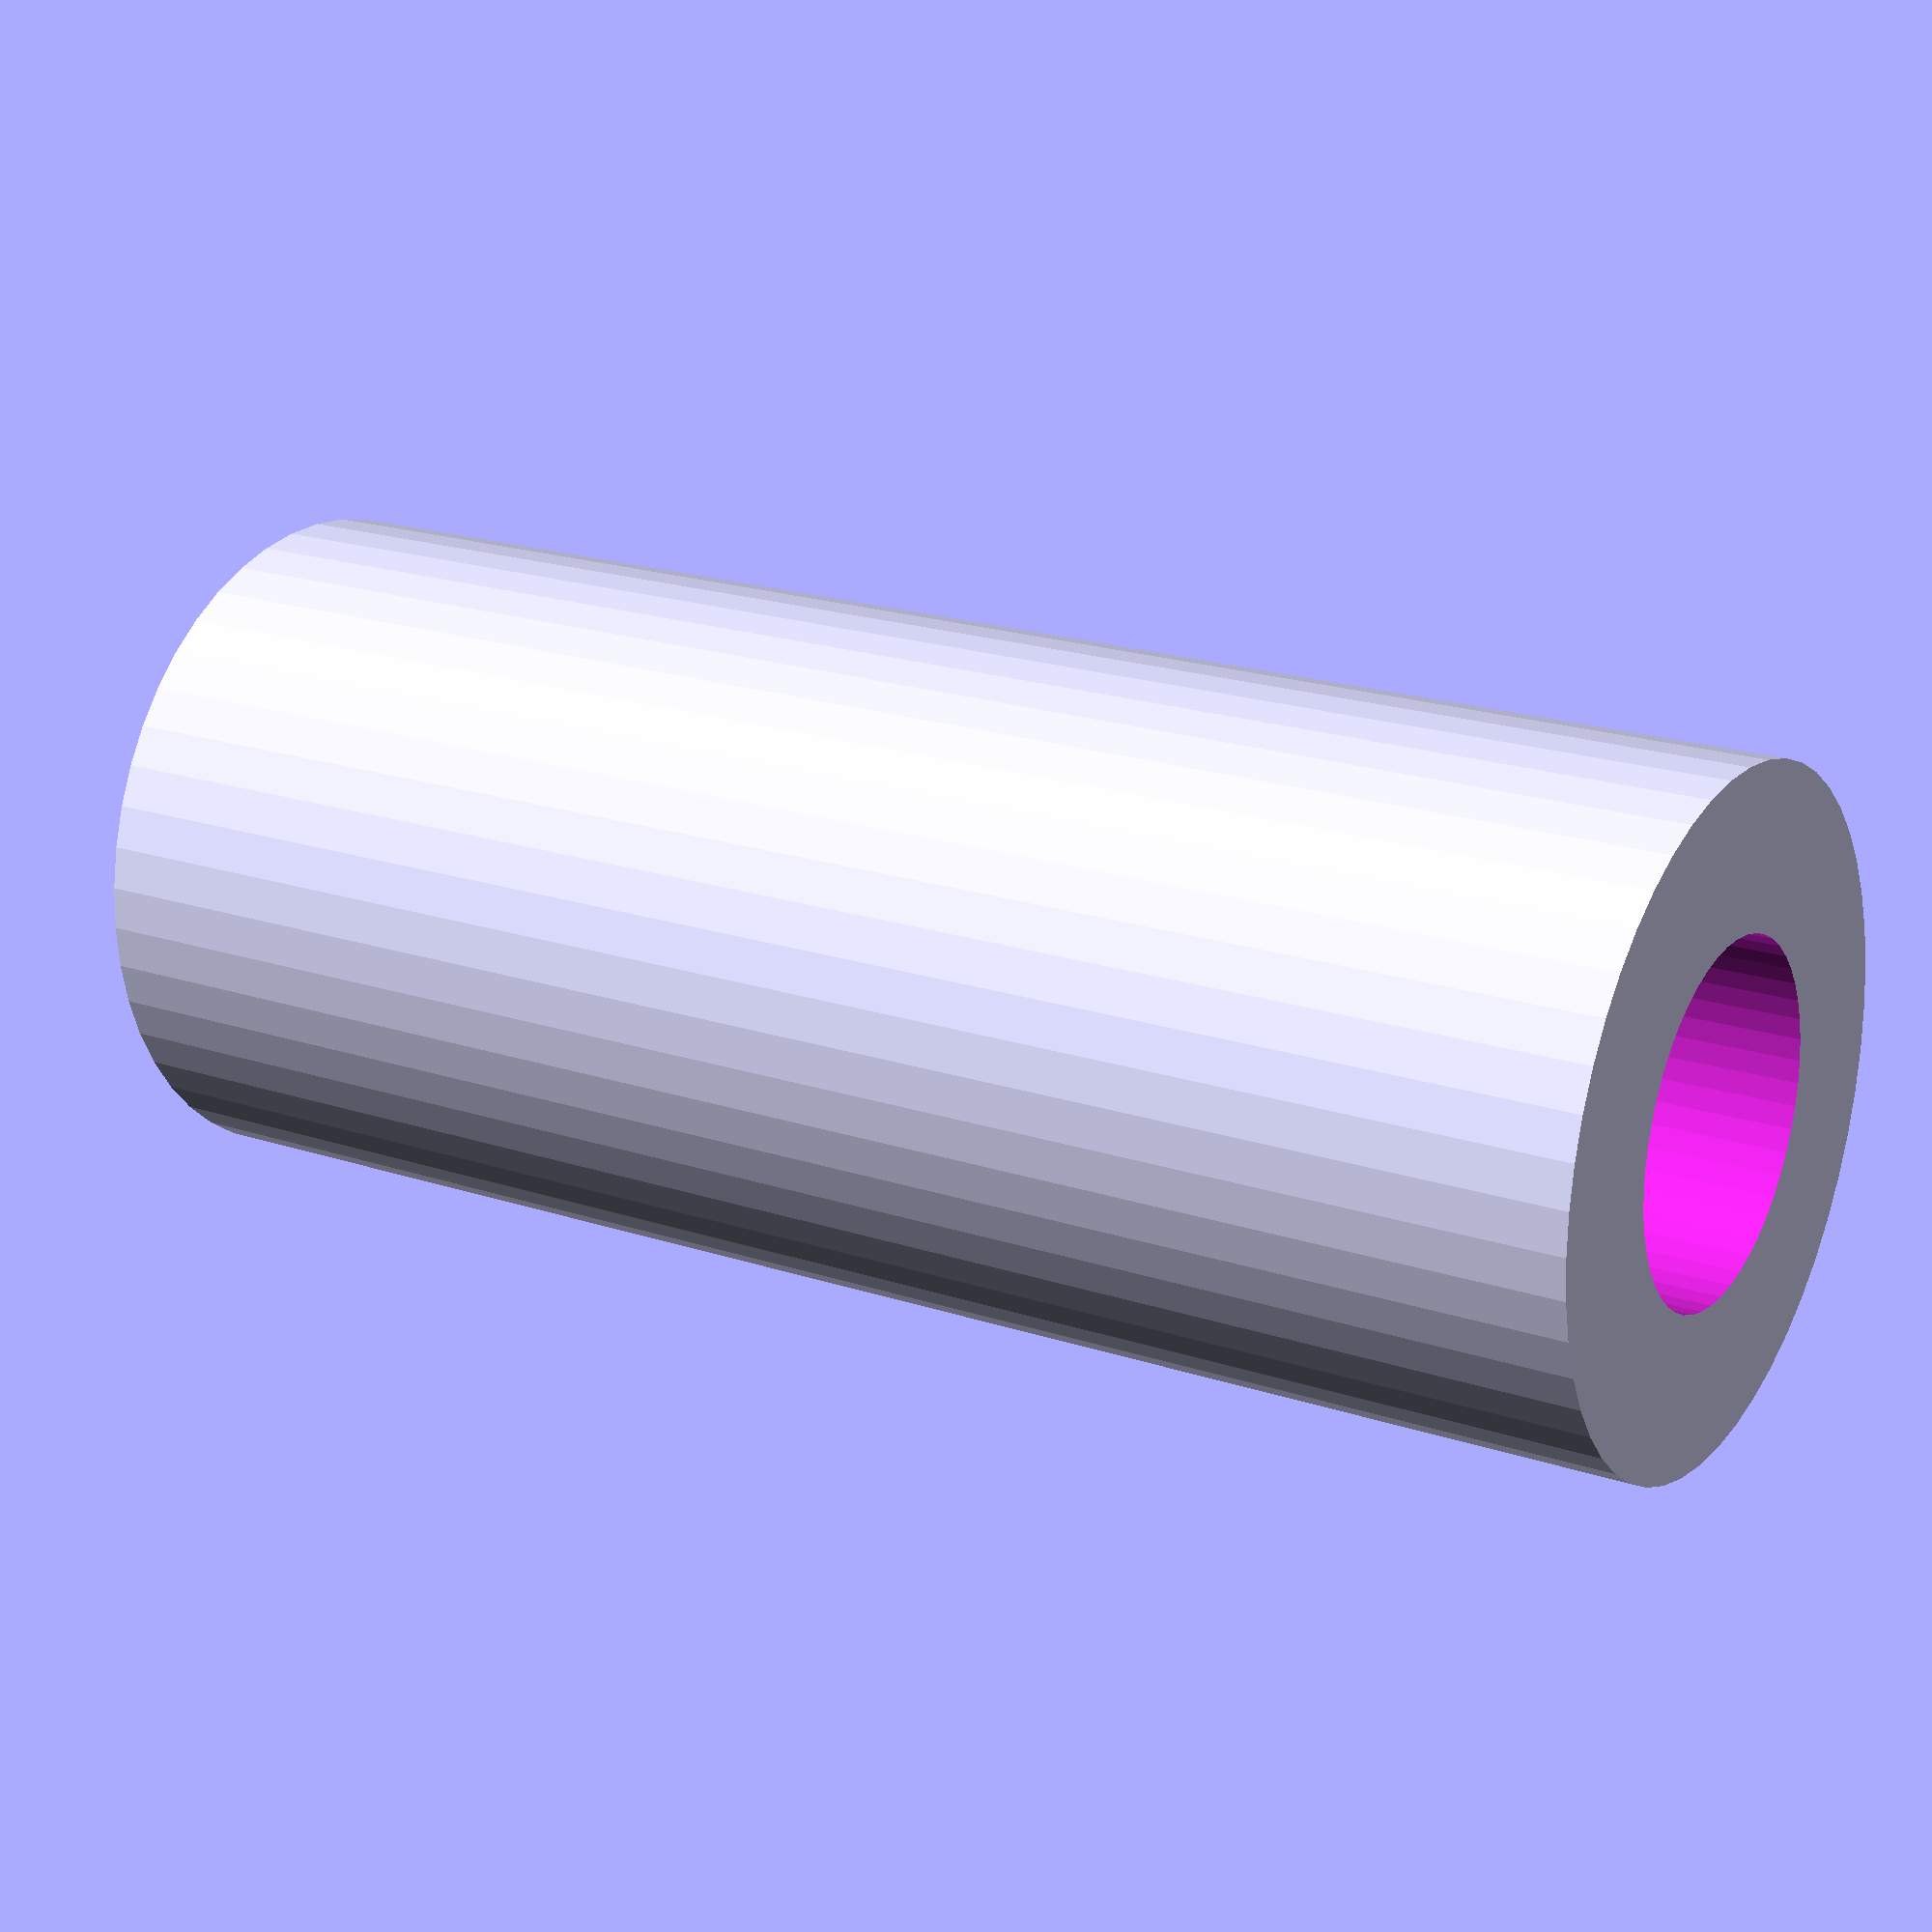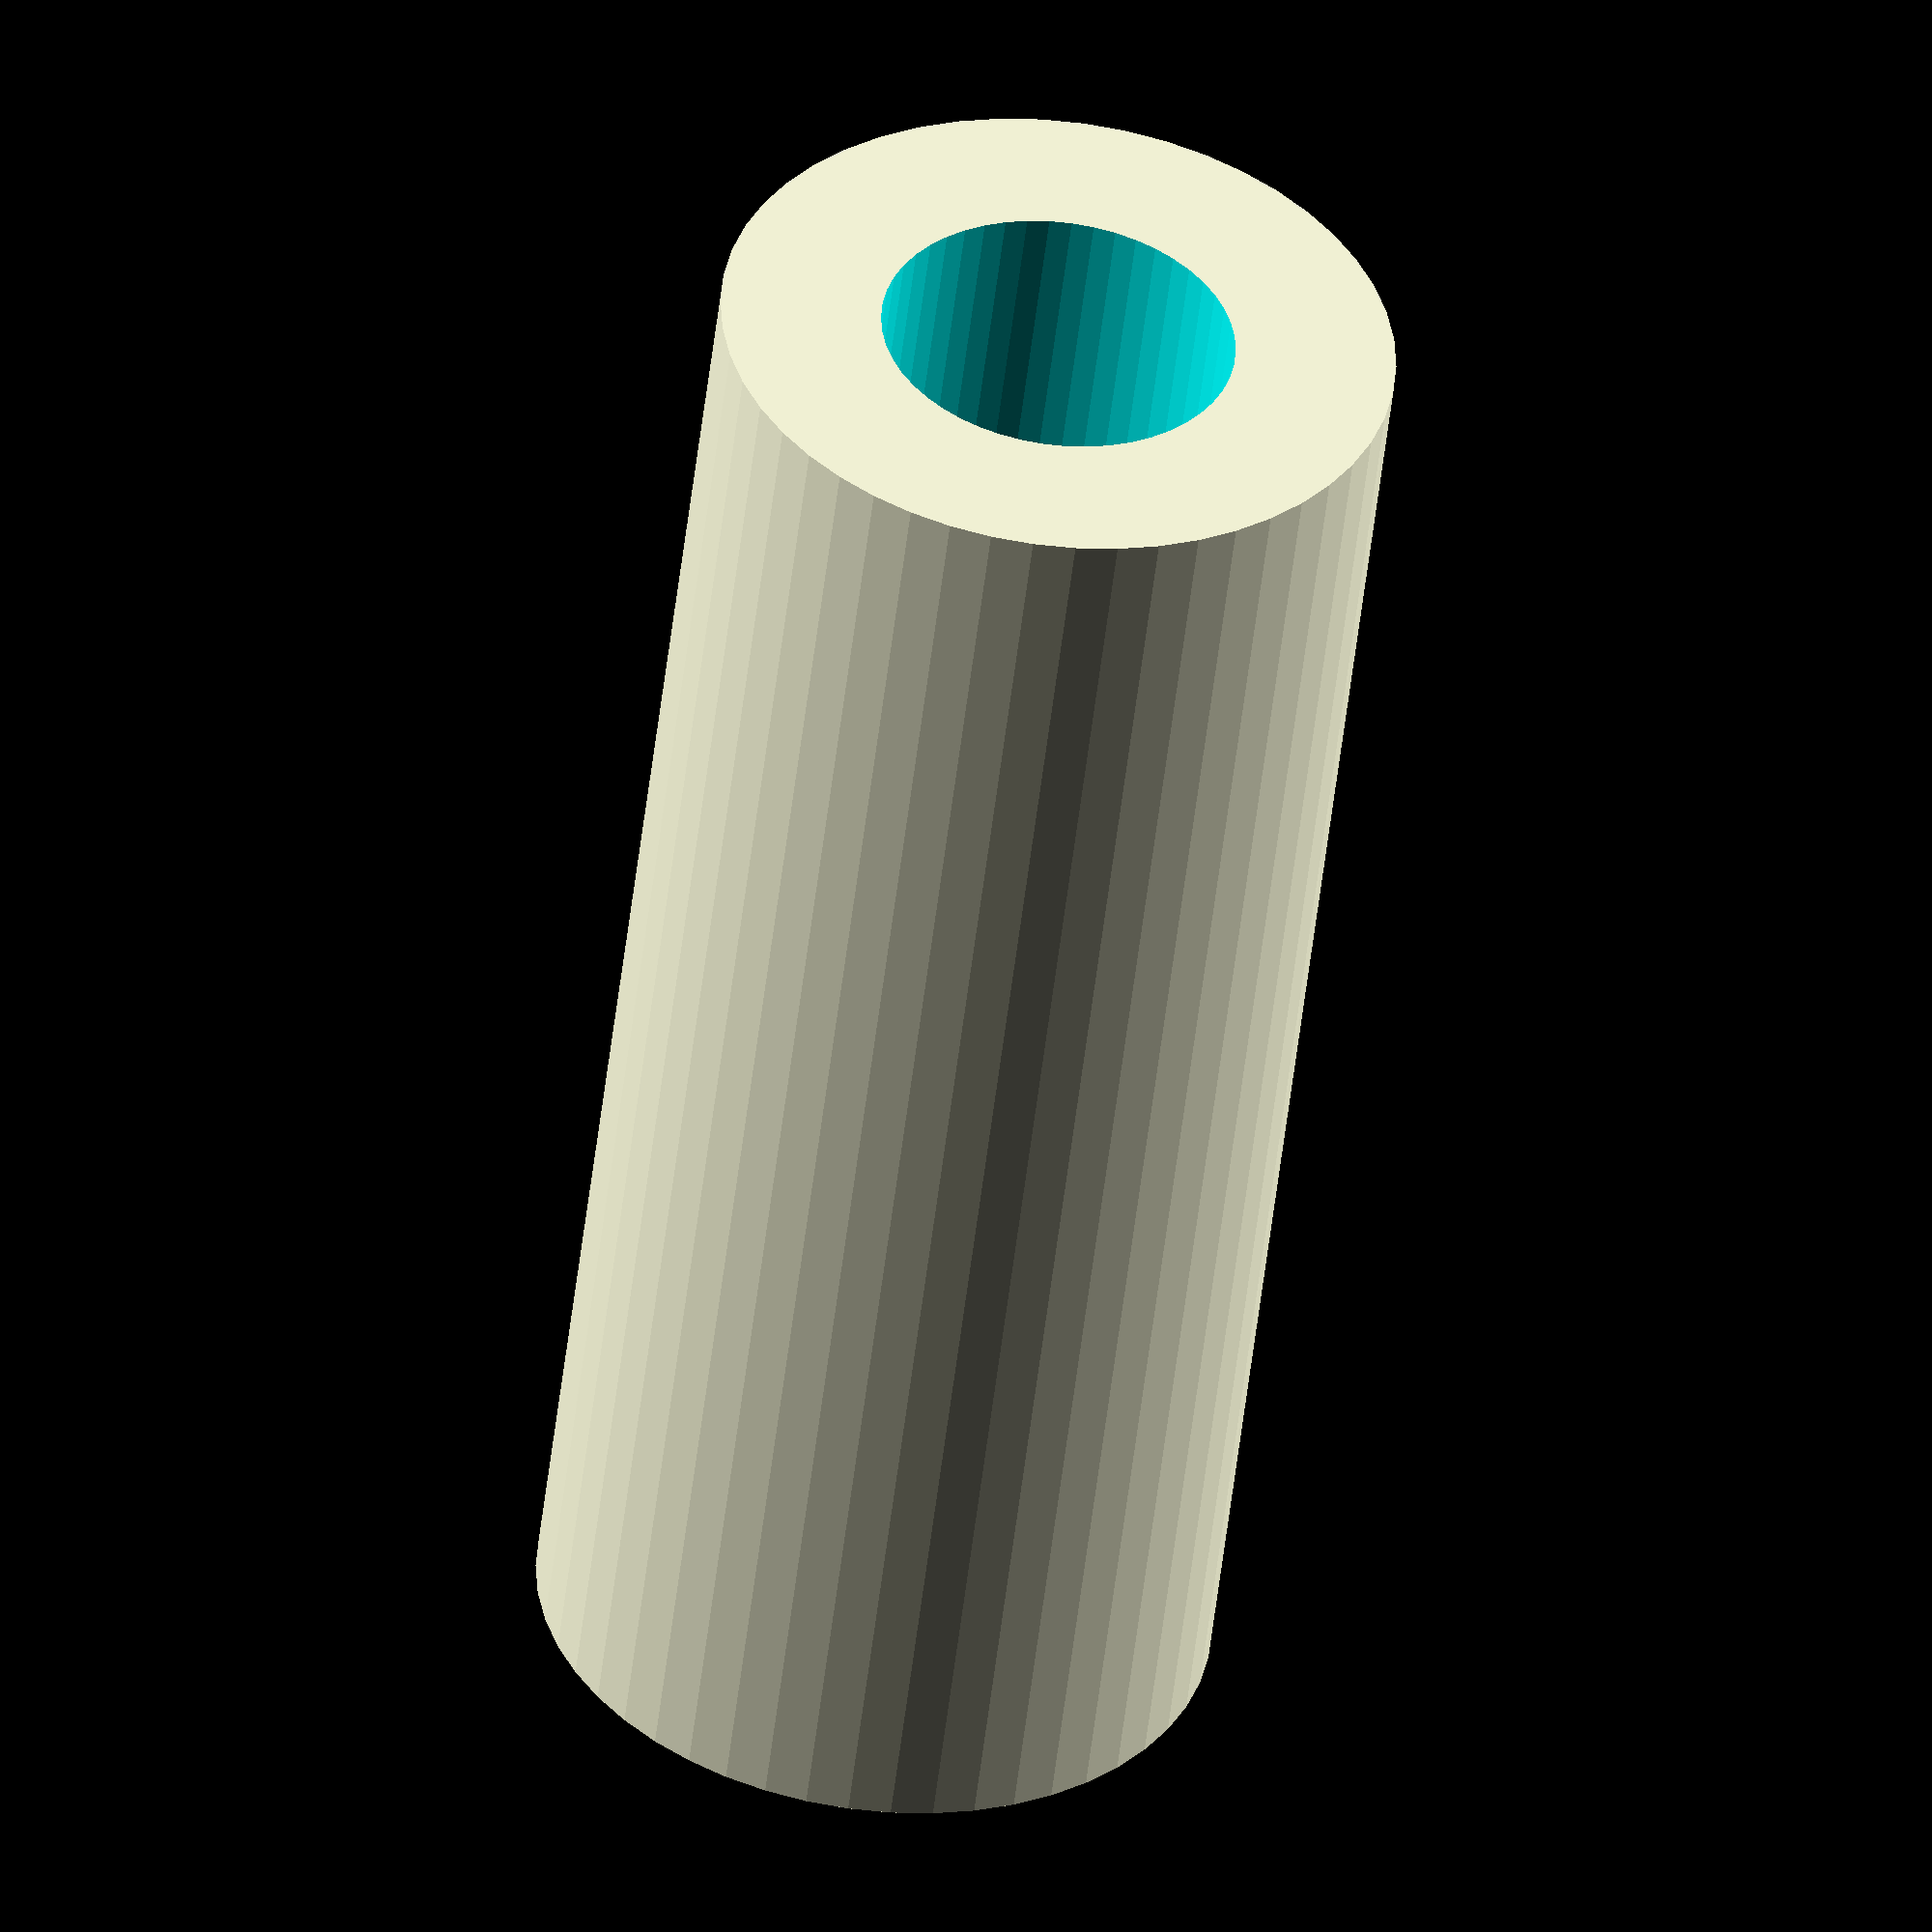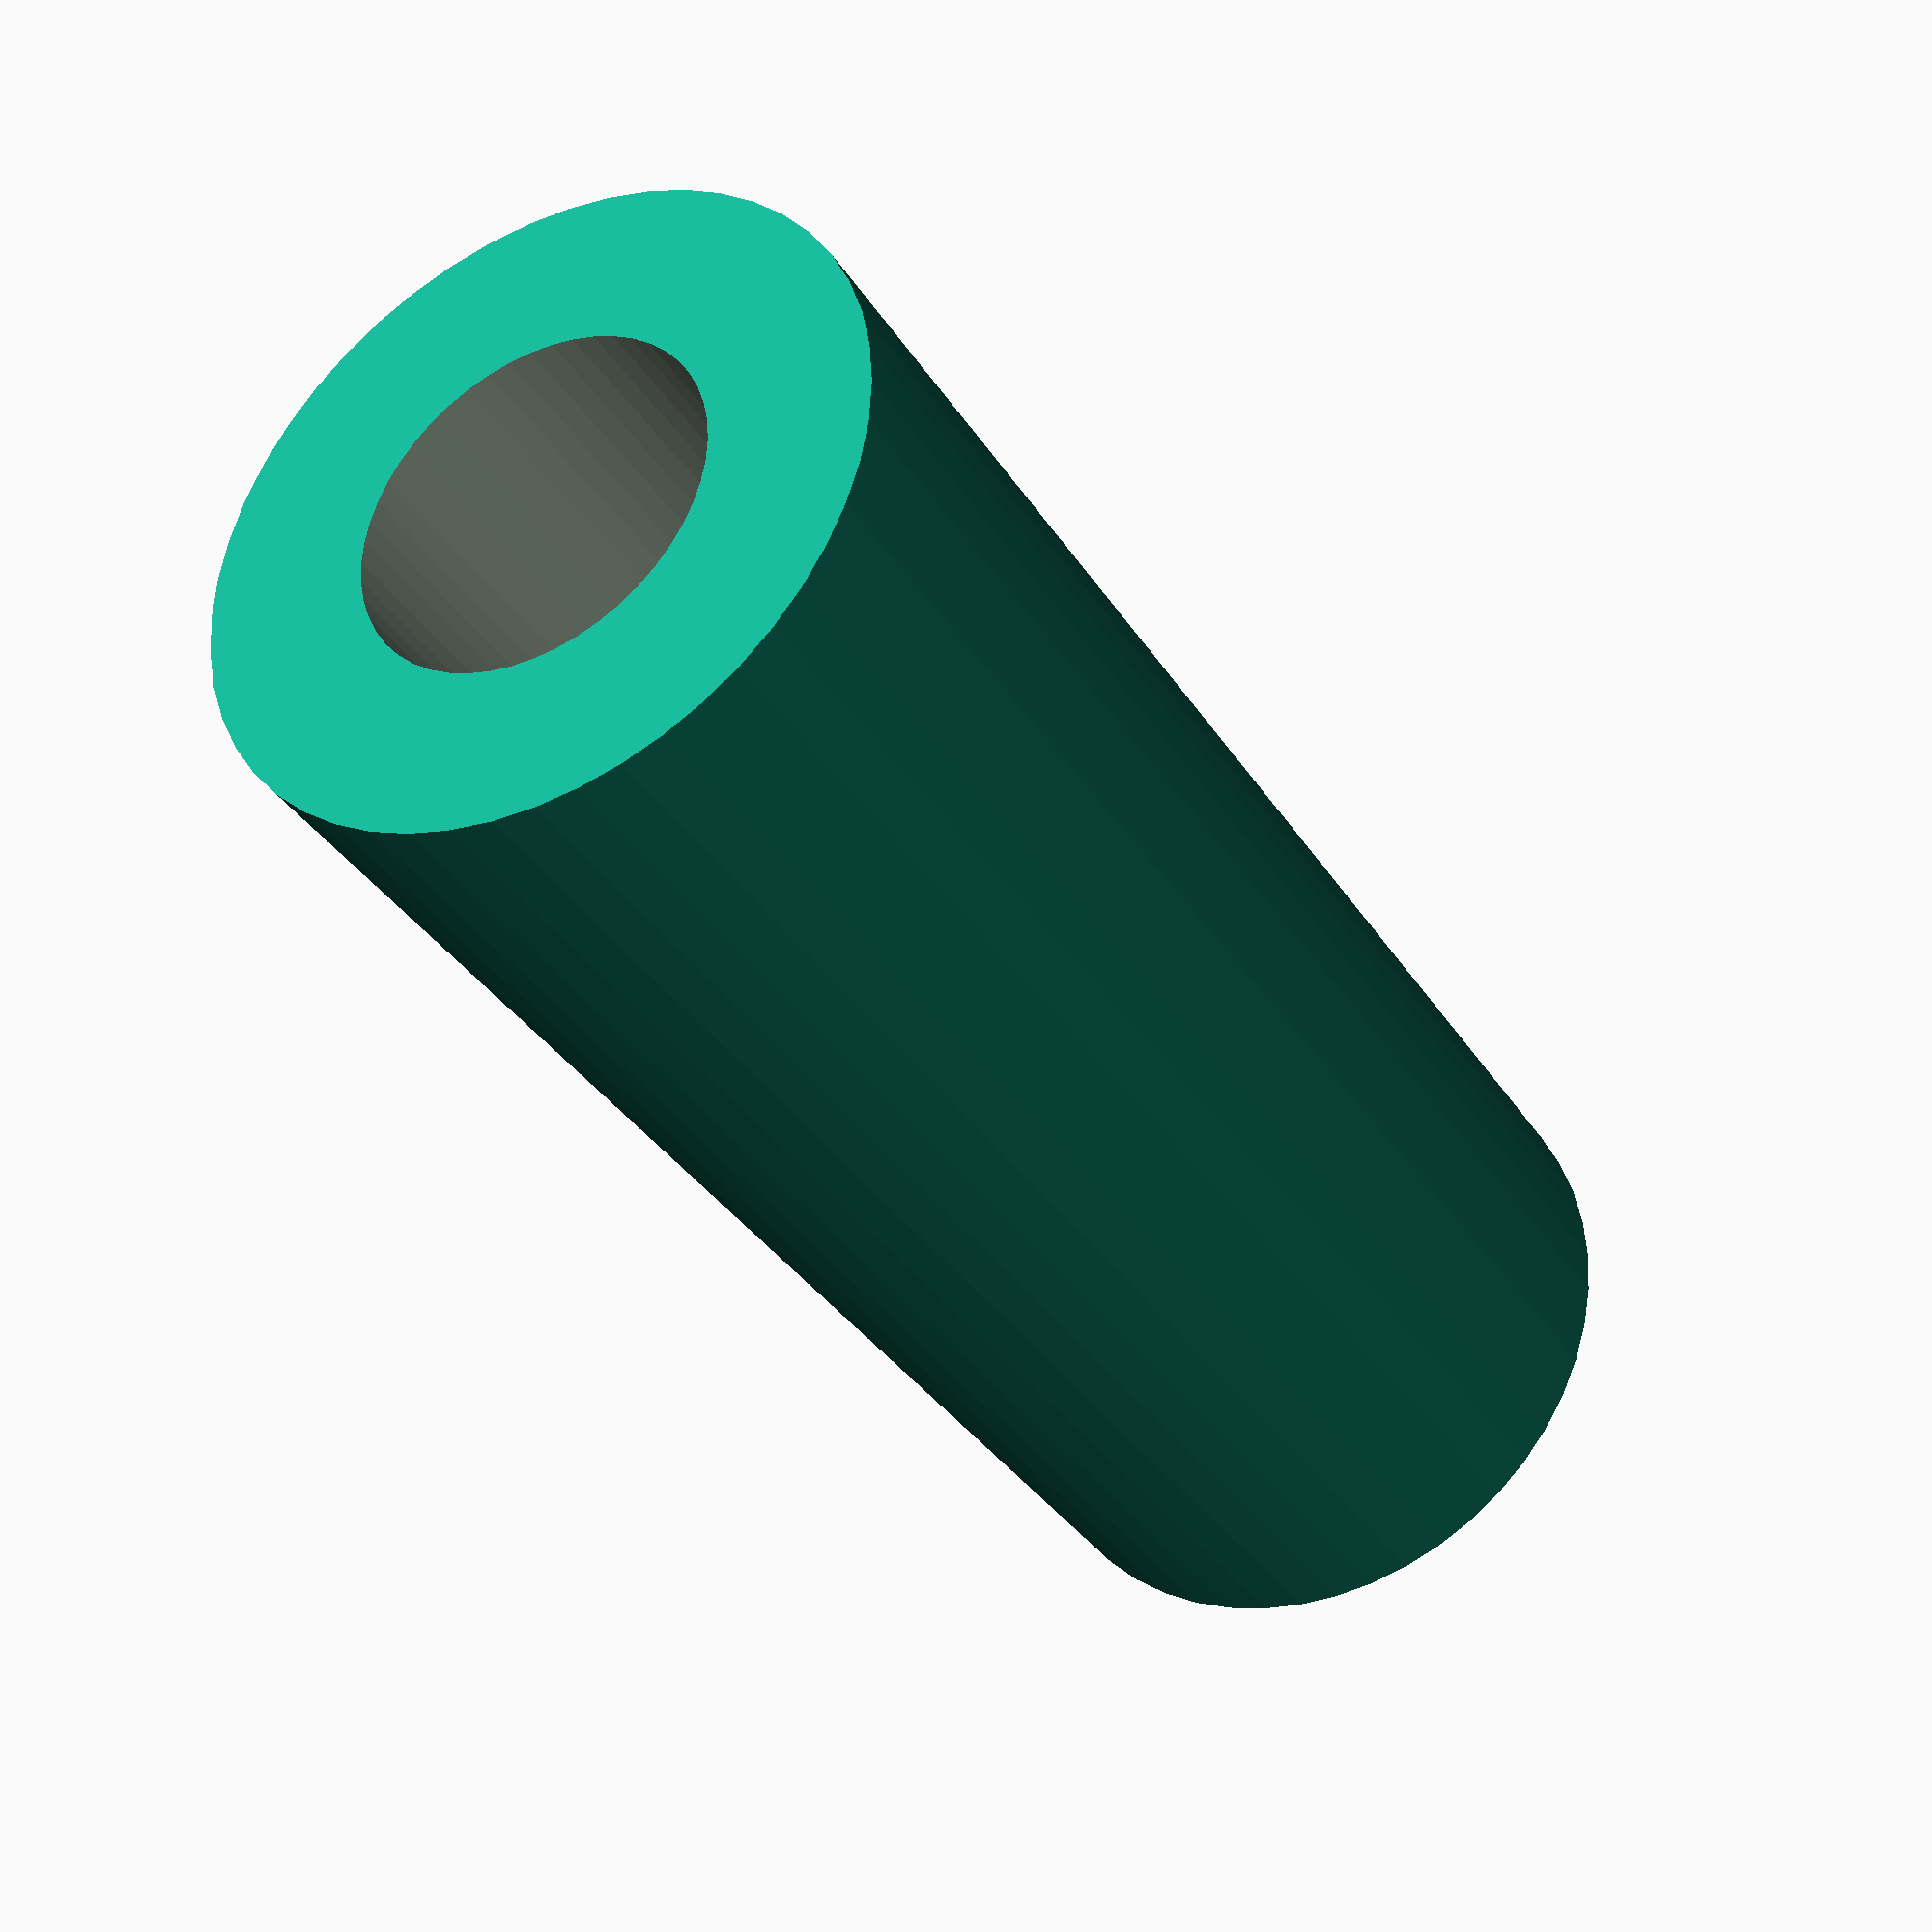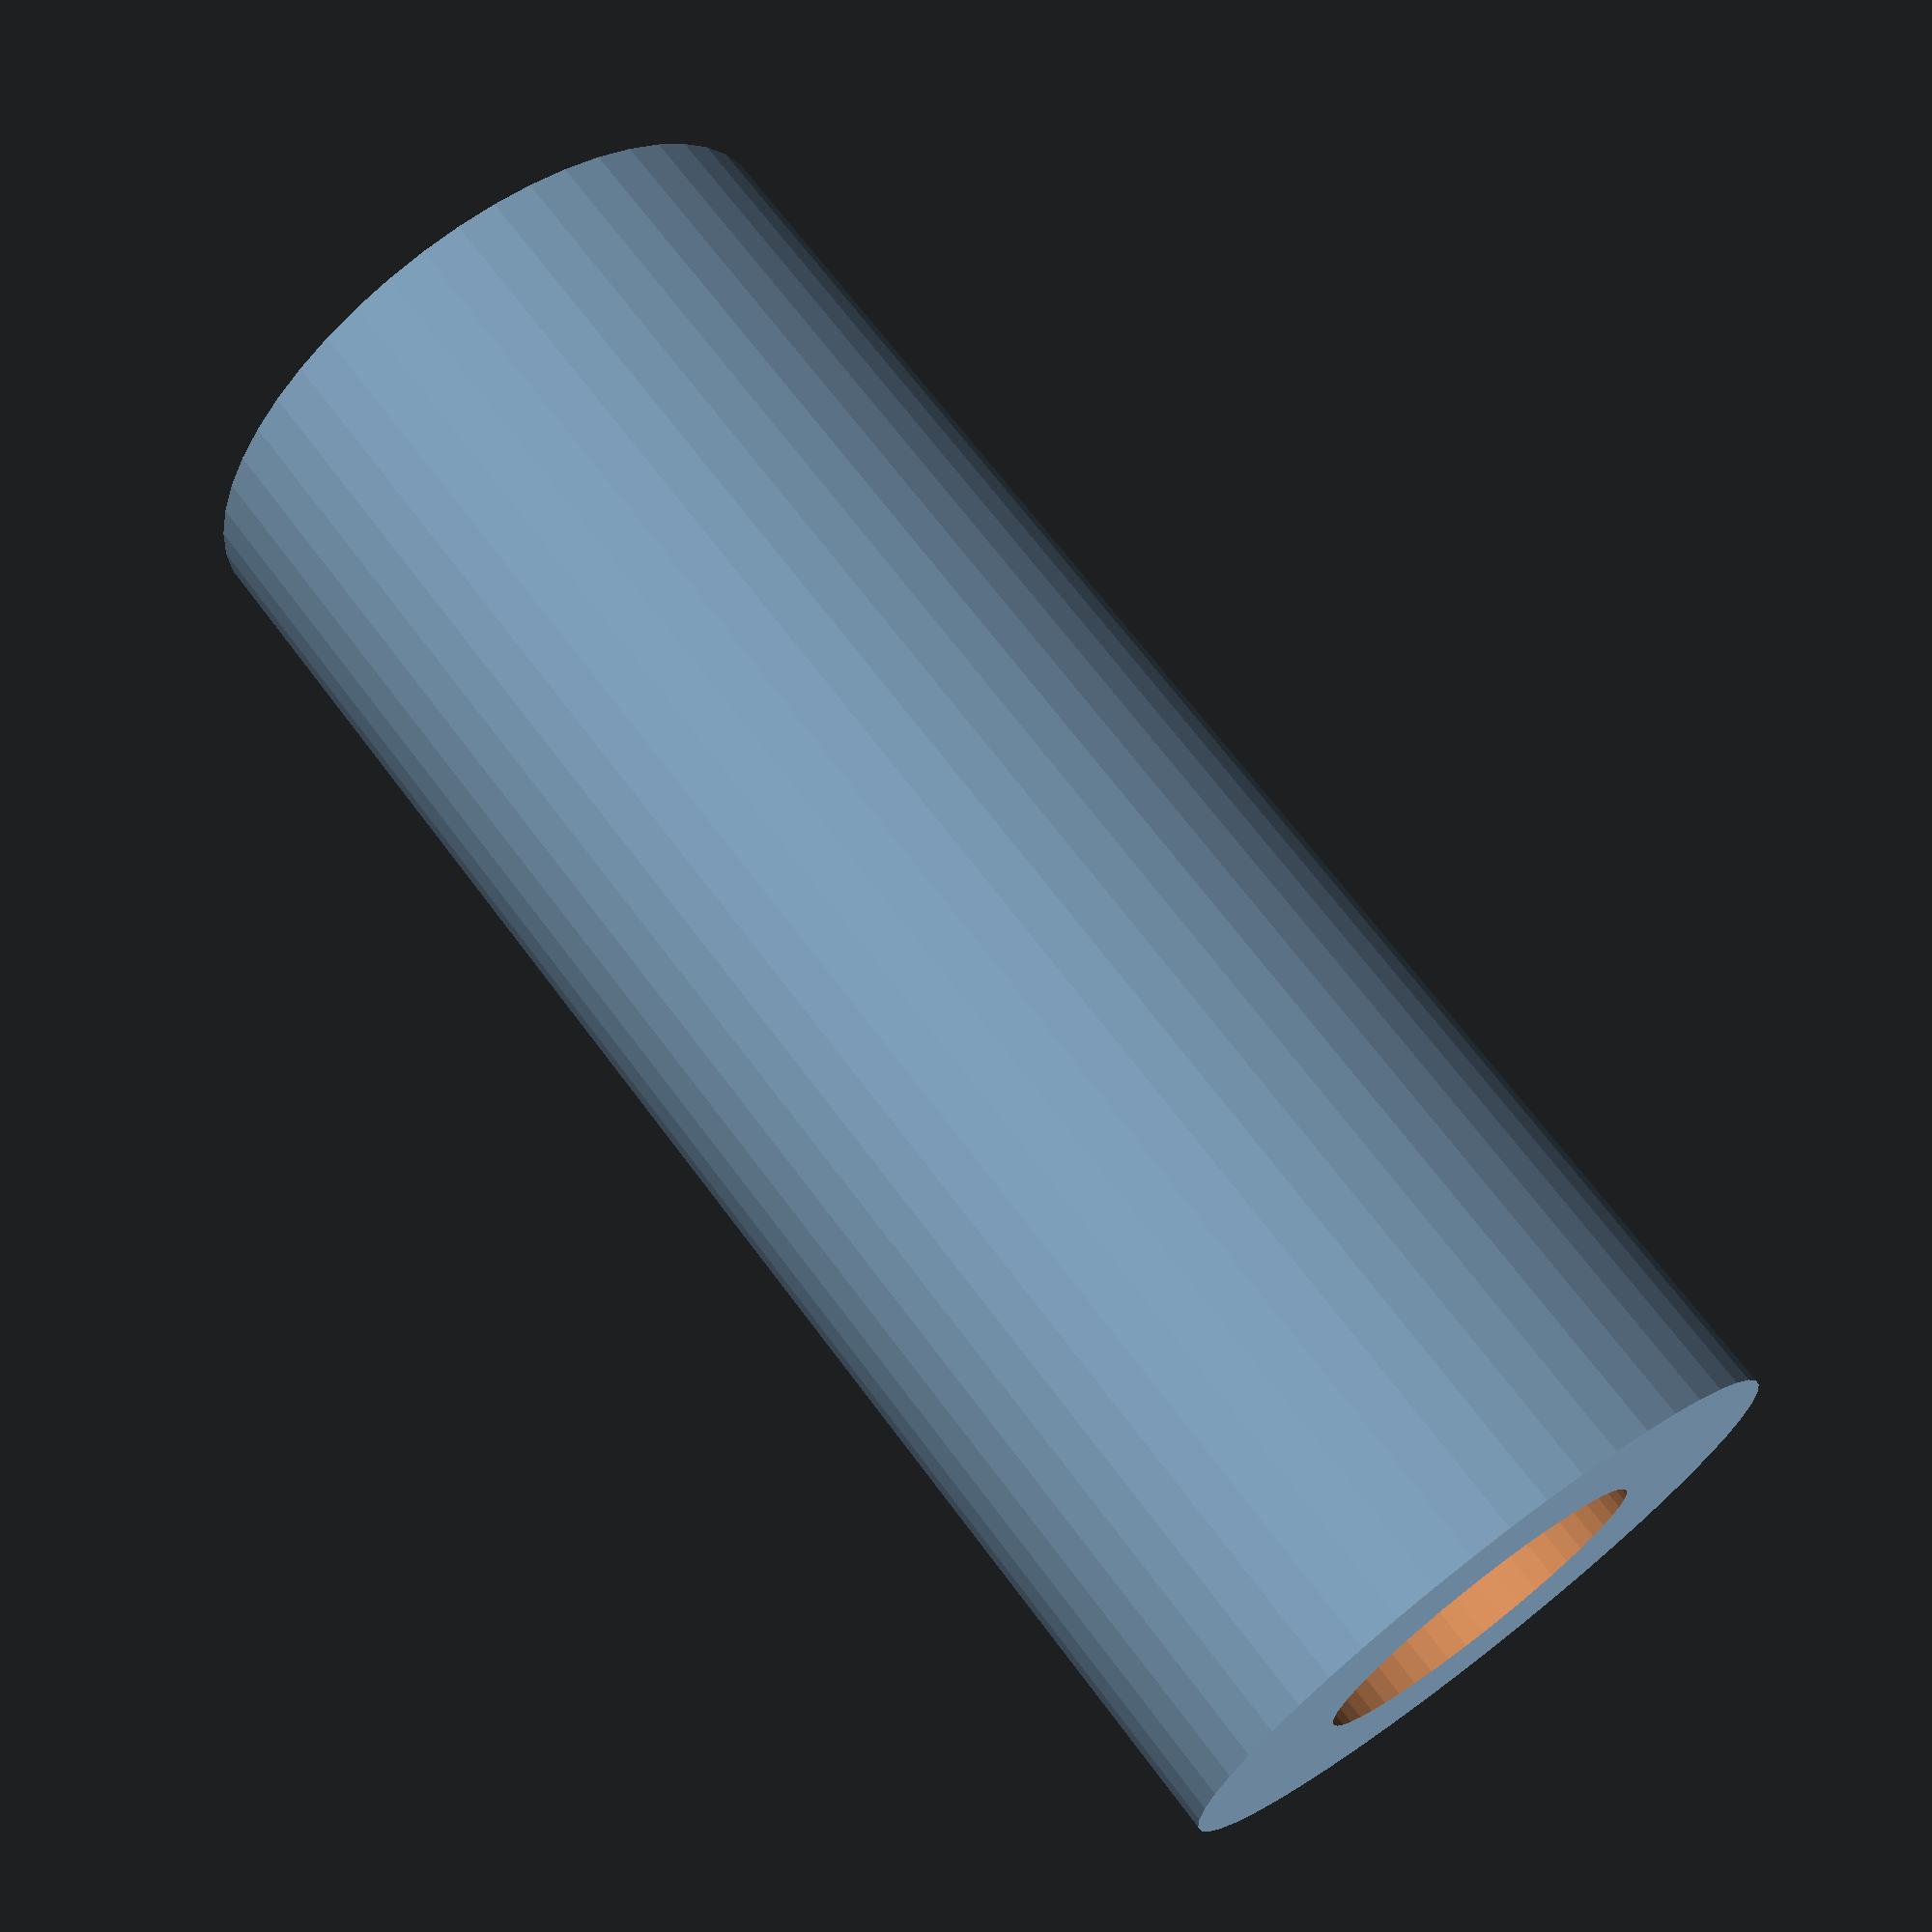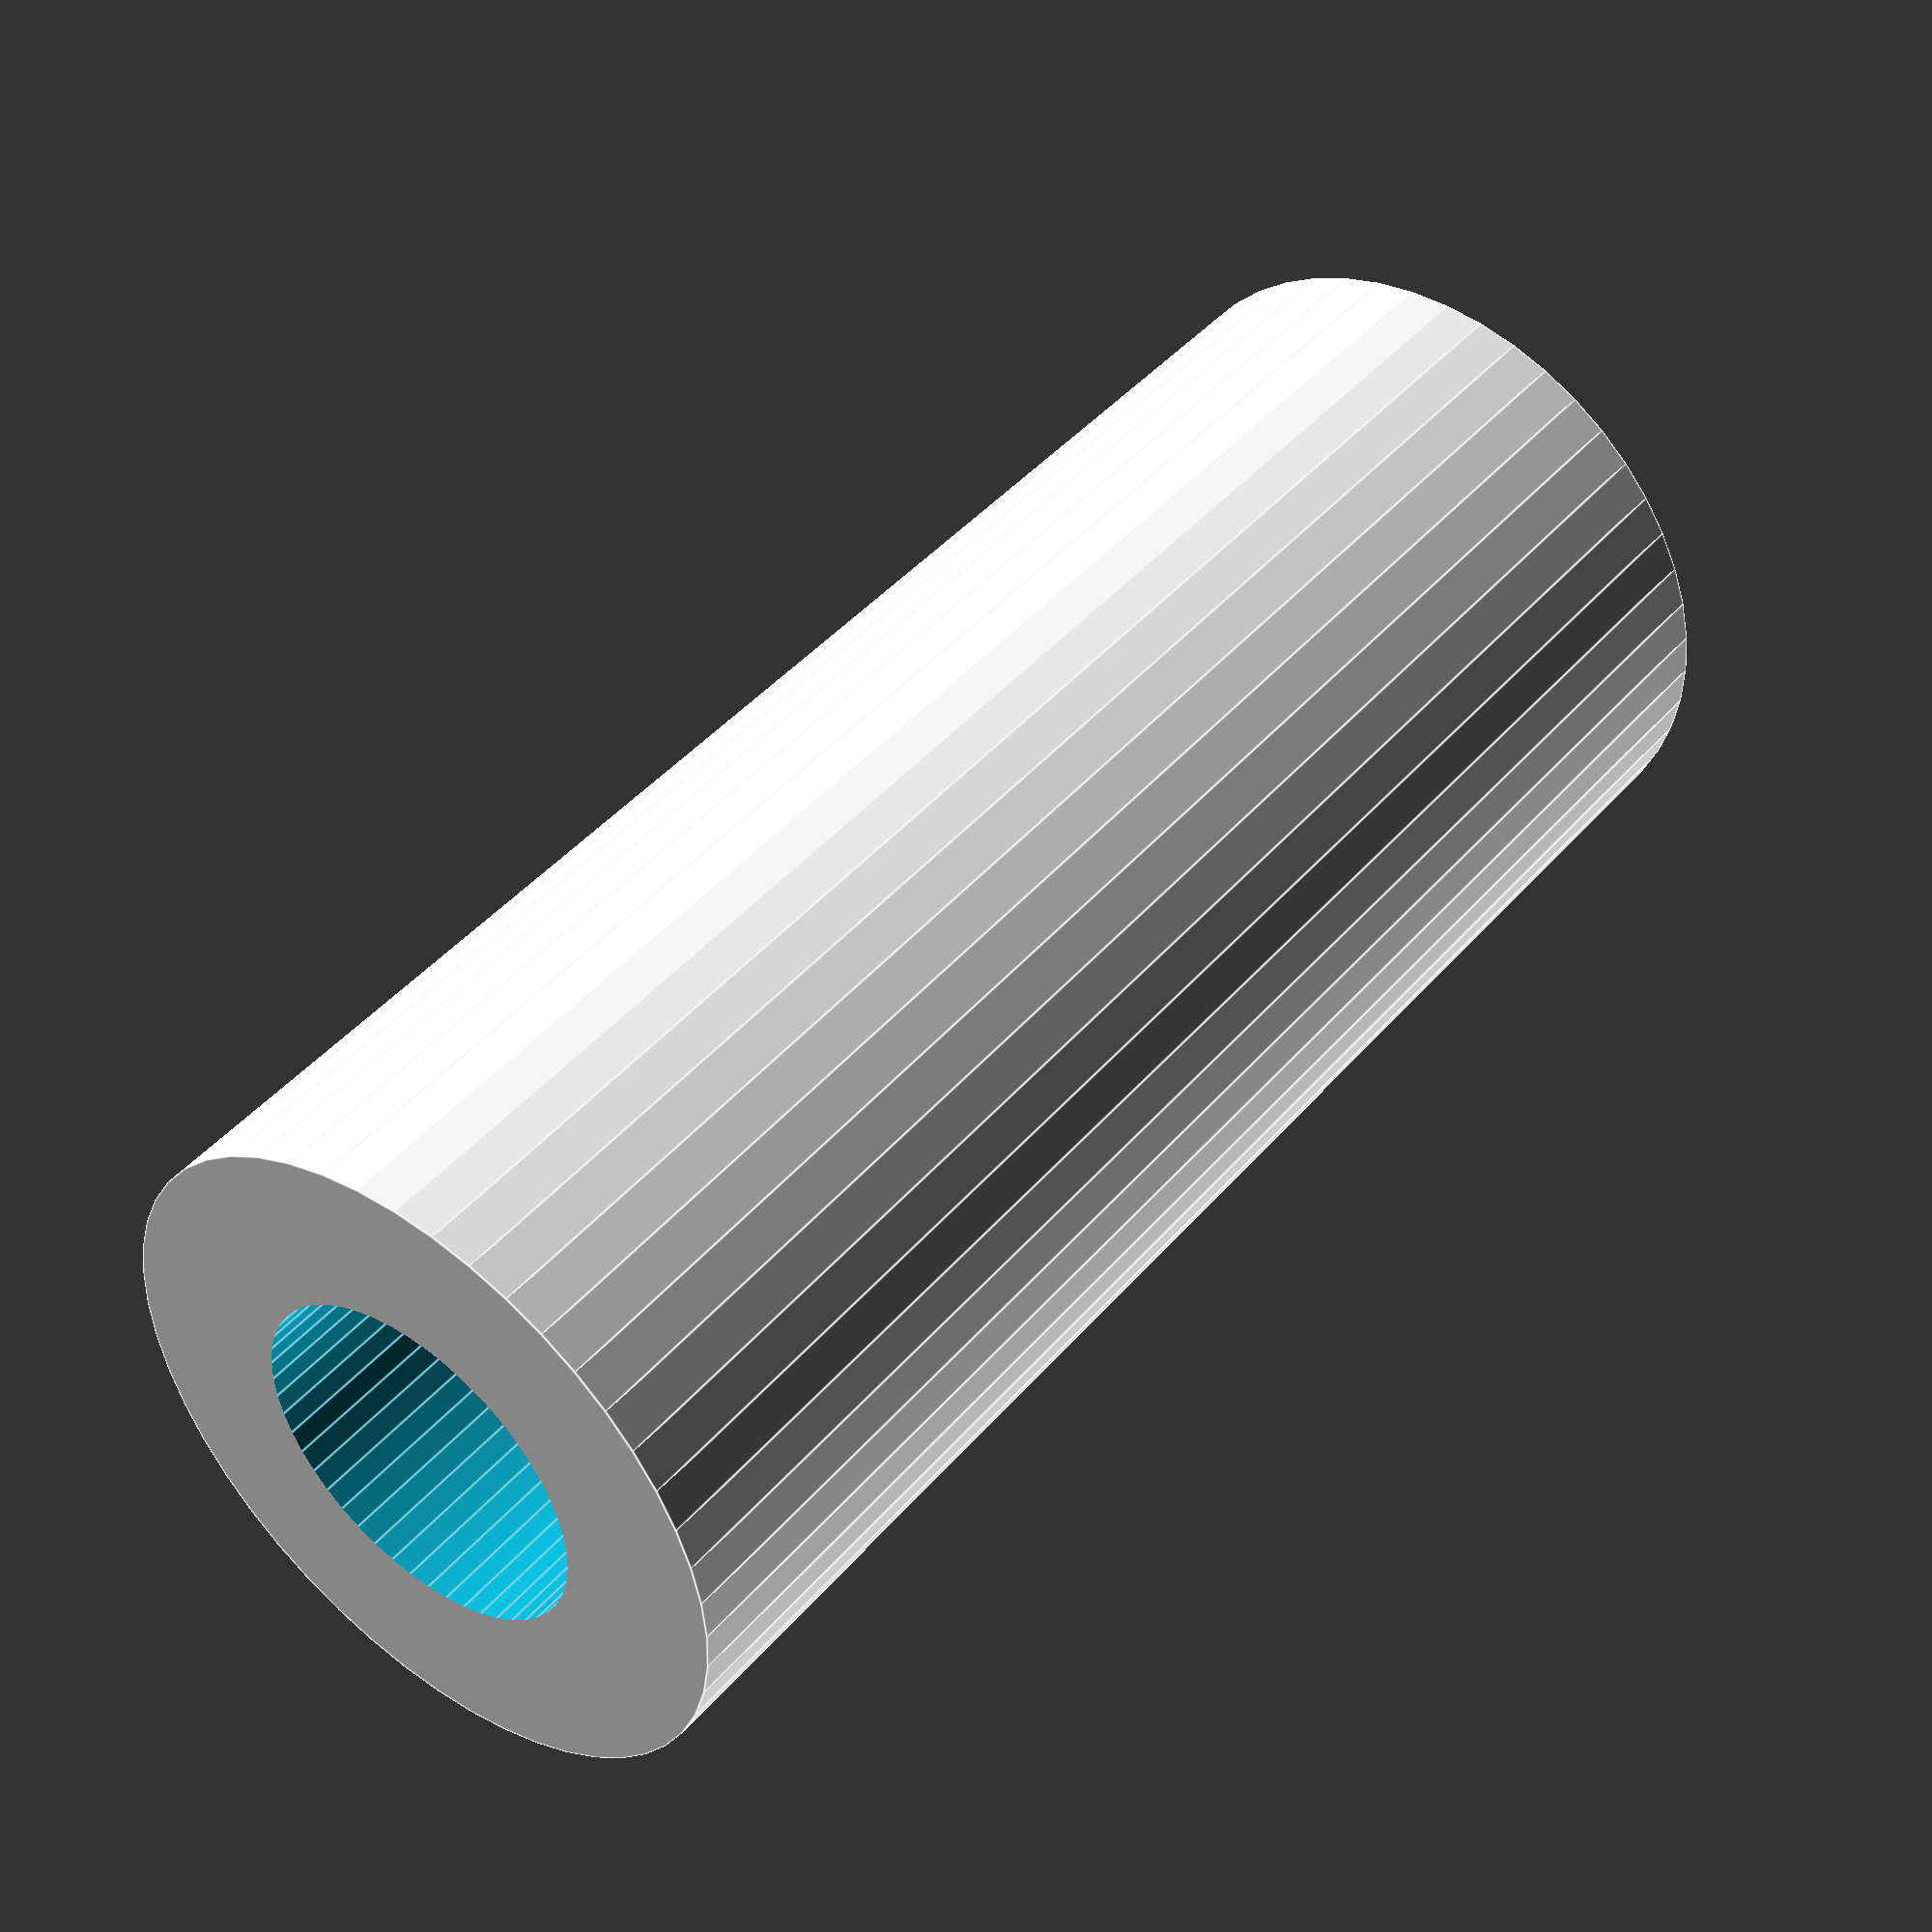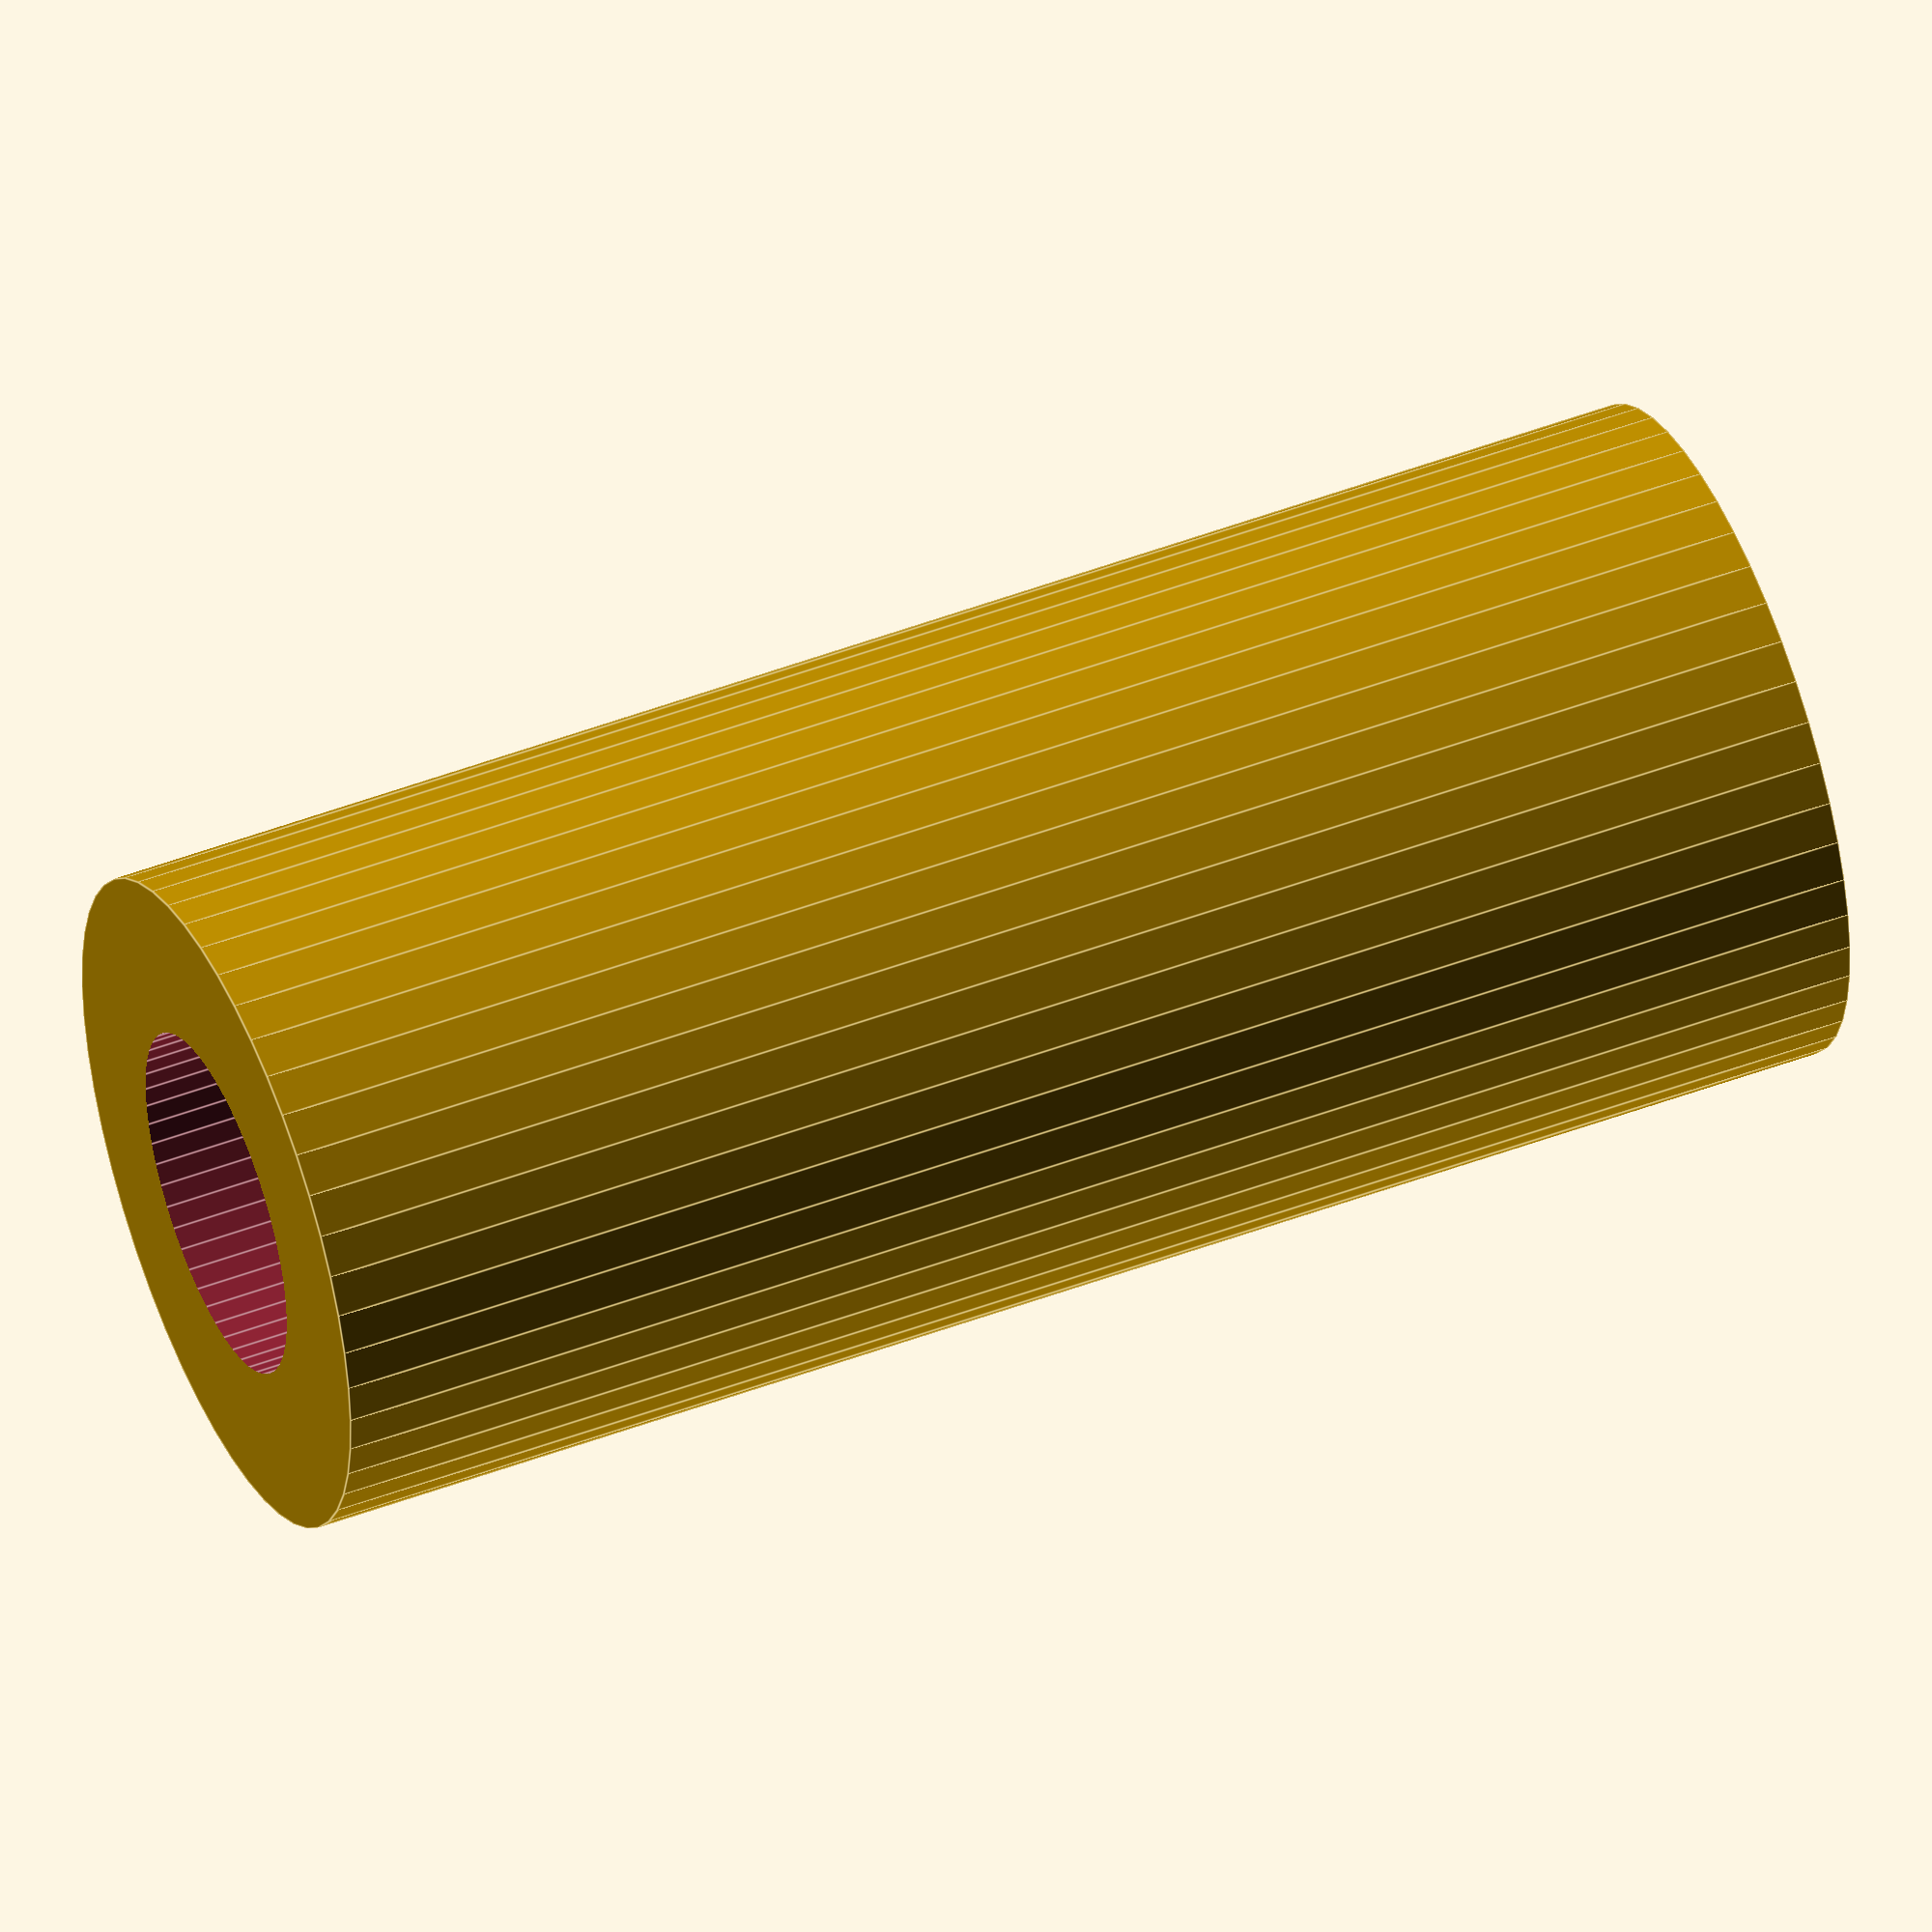
<openscad>
$fn = 50;


difference() {
	union() {
		translate(v = [0, 0, -24.0000000000]) {
			cylinder(h = 48, r = 10.0000000000);
		}
	}
	union() {
		translate(v = [0, 0, -100.0000000000]) {
			cylinder(h = 200, r = 5.2500000000);
		}
	}
}
</openscad>
<views>
elev=340.1 azim=95.0 roll=121.6 proj=p view=wireframe
elev=231.2 azim=180.7 roll=186.5 proj=o view=wireframe
elev=214.3 azim=50.6 roll=332.2 proj=p view=solid
elev=110.4 azim=271.6 roll=36.9 proj=p view=solid
elev=316.0 azim=282.8 roll=217.4 proj=p view=edges
elev=132.7 azim=205.9 roll=113.3 proj=o view=edges
</views>
